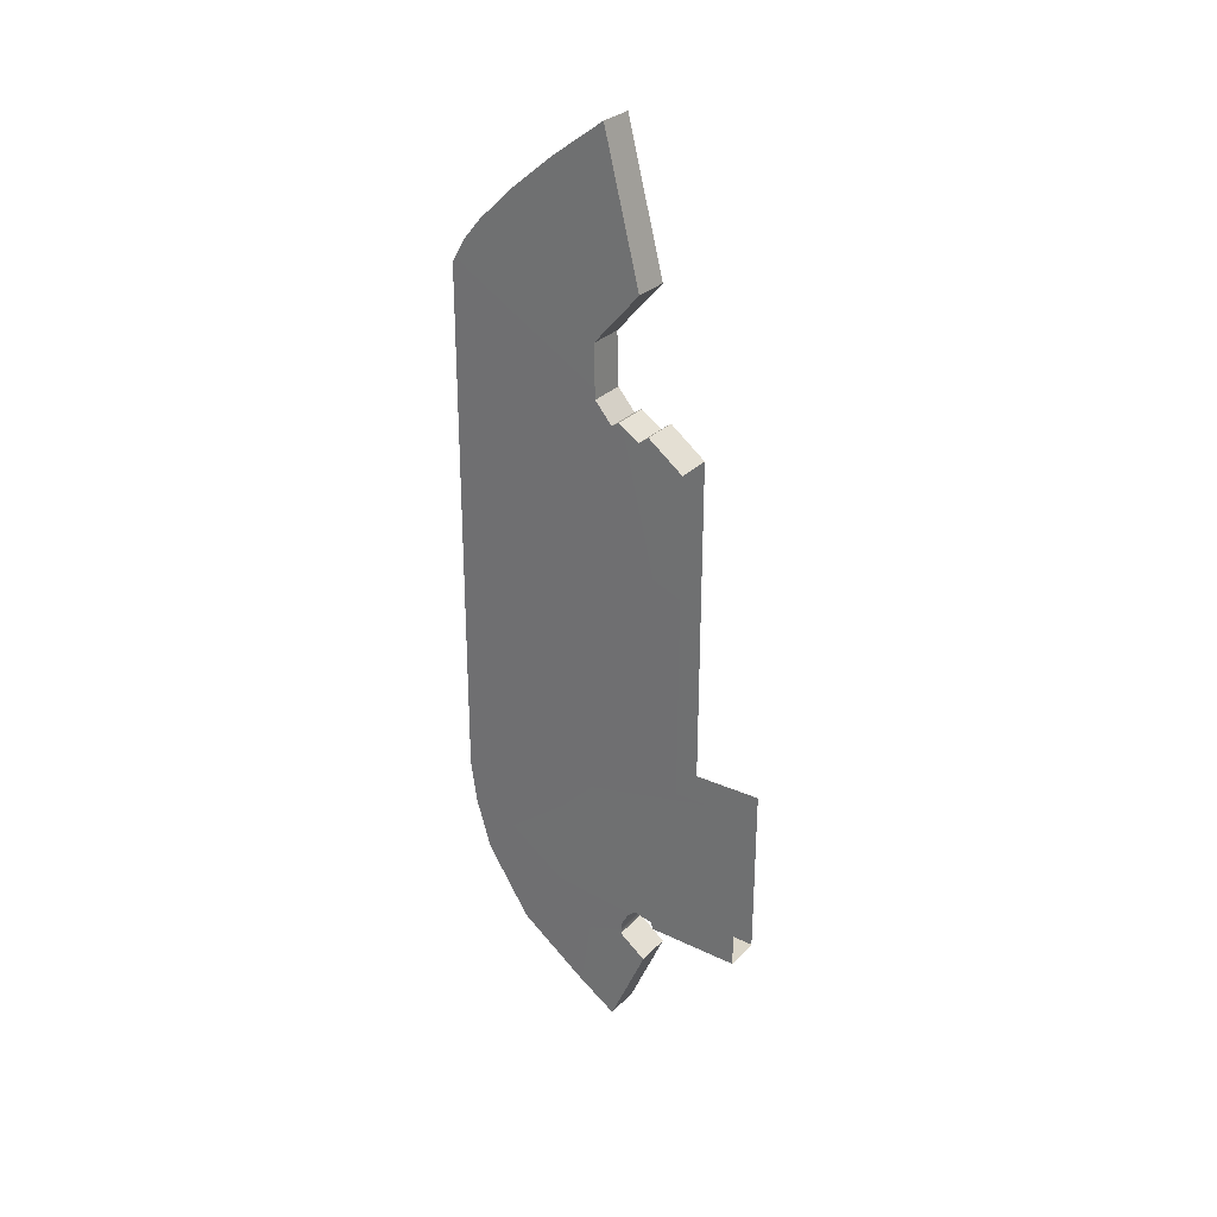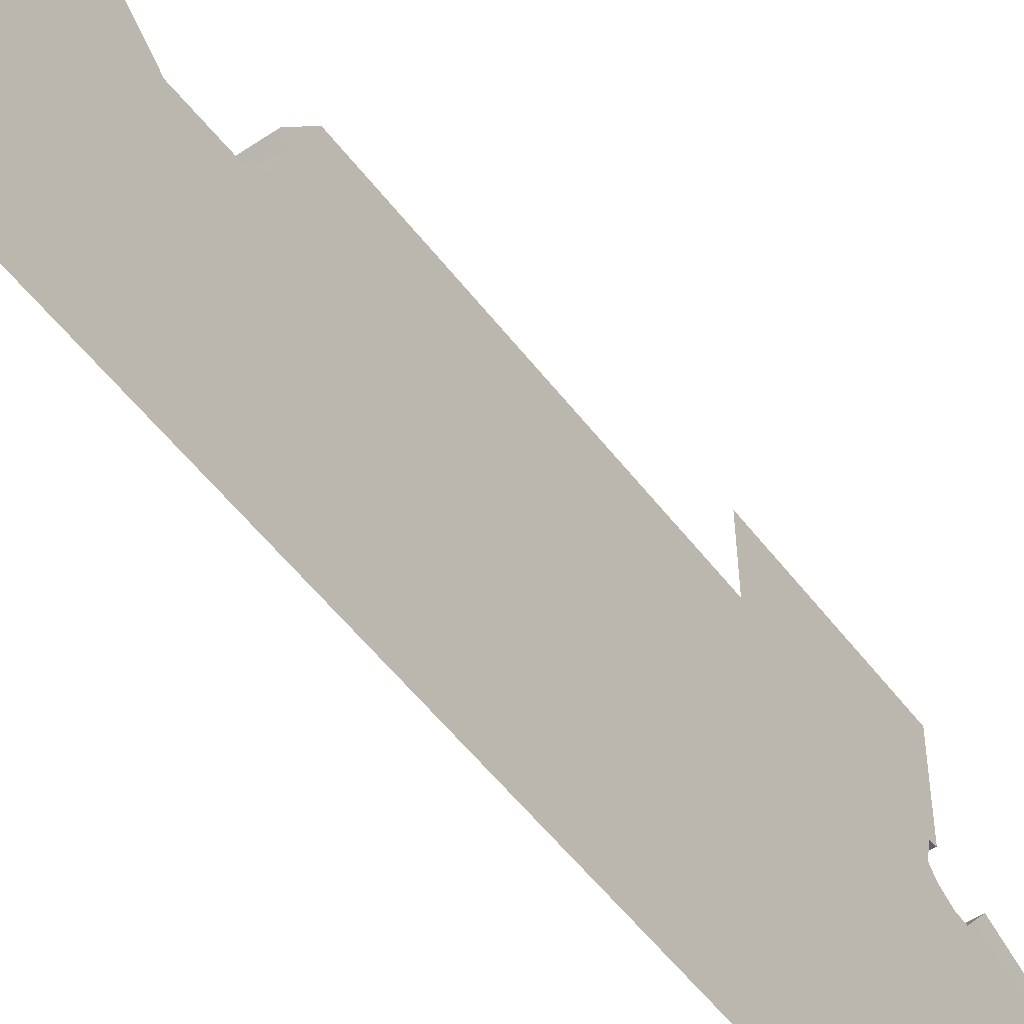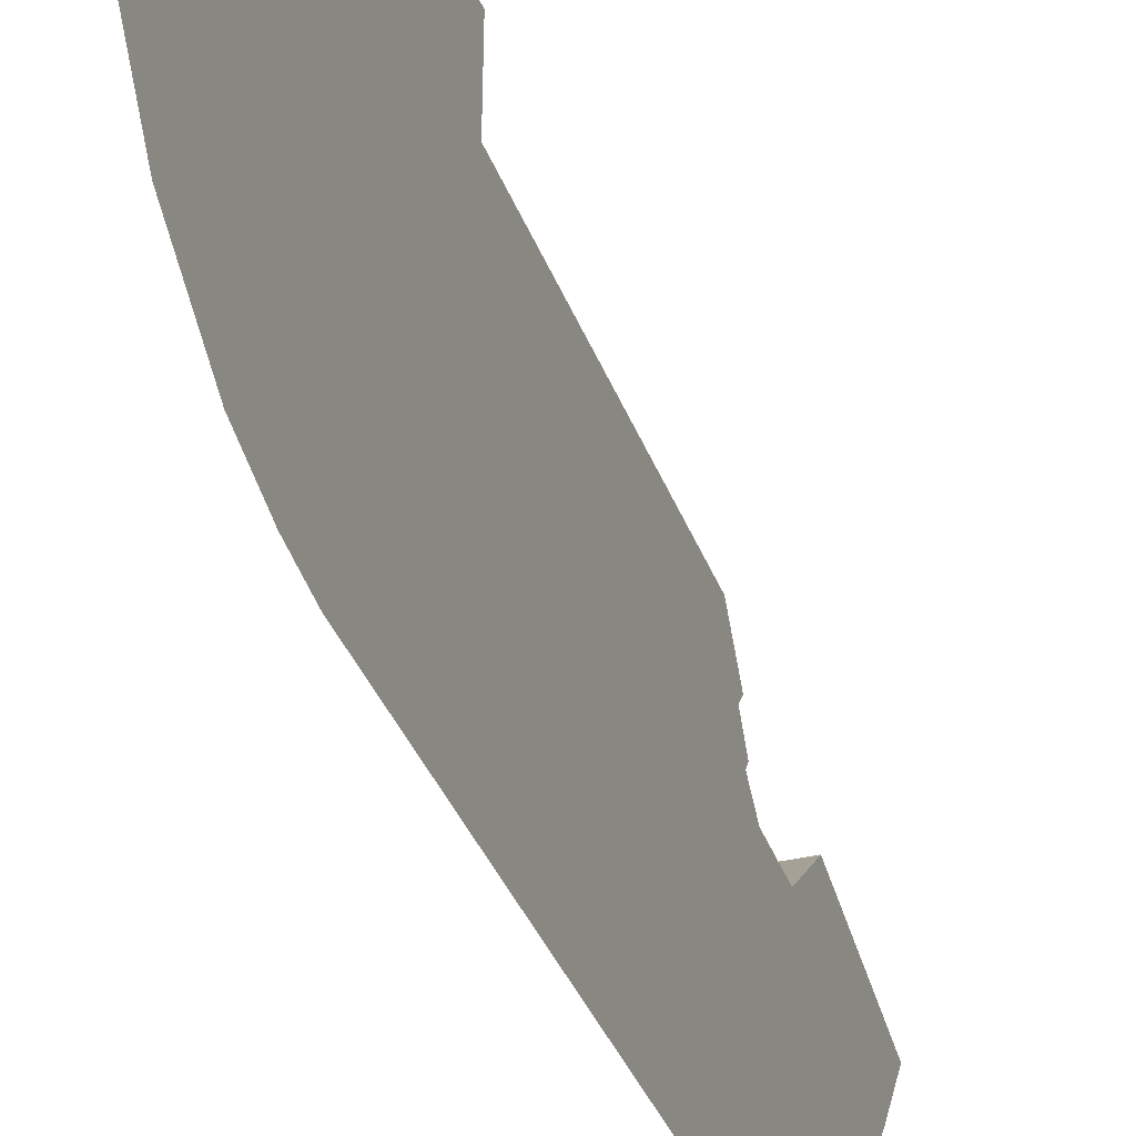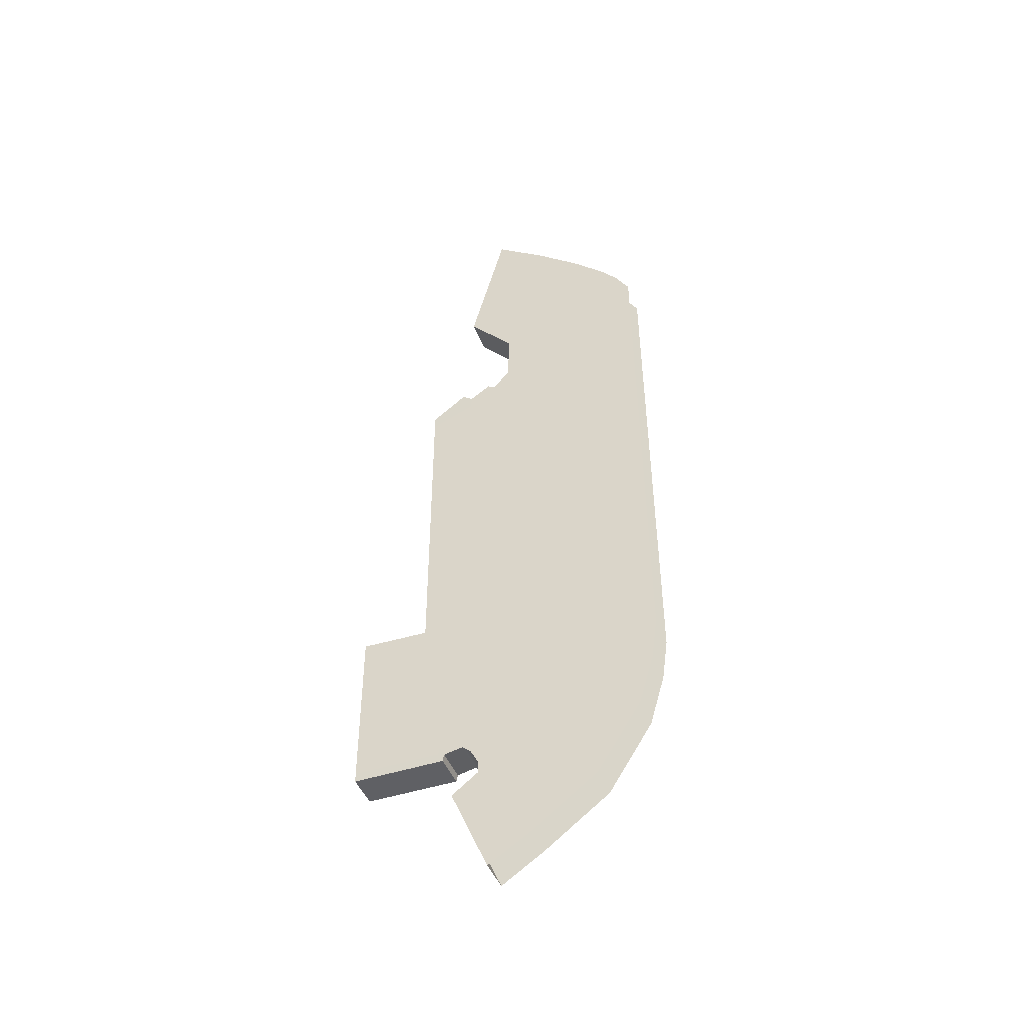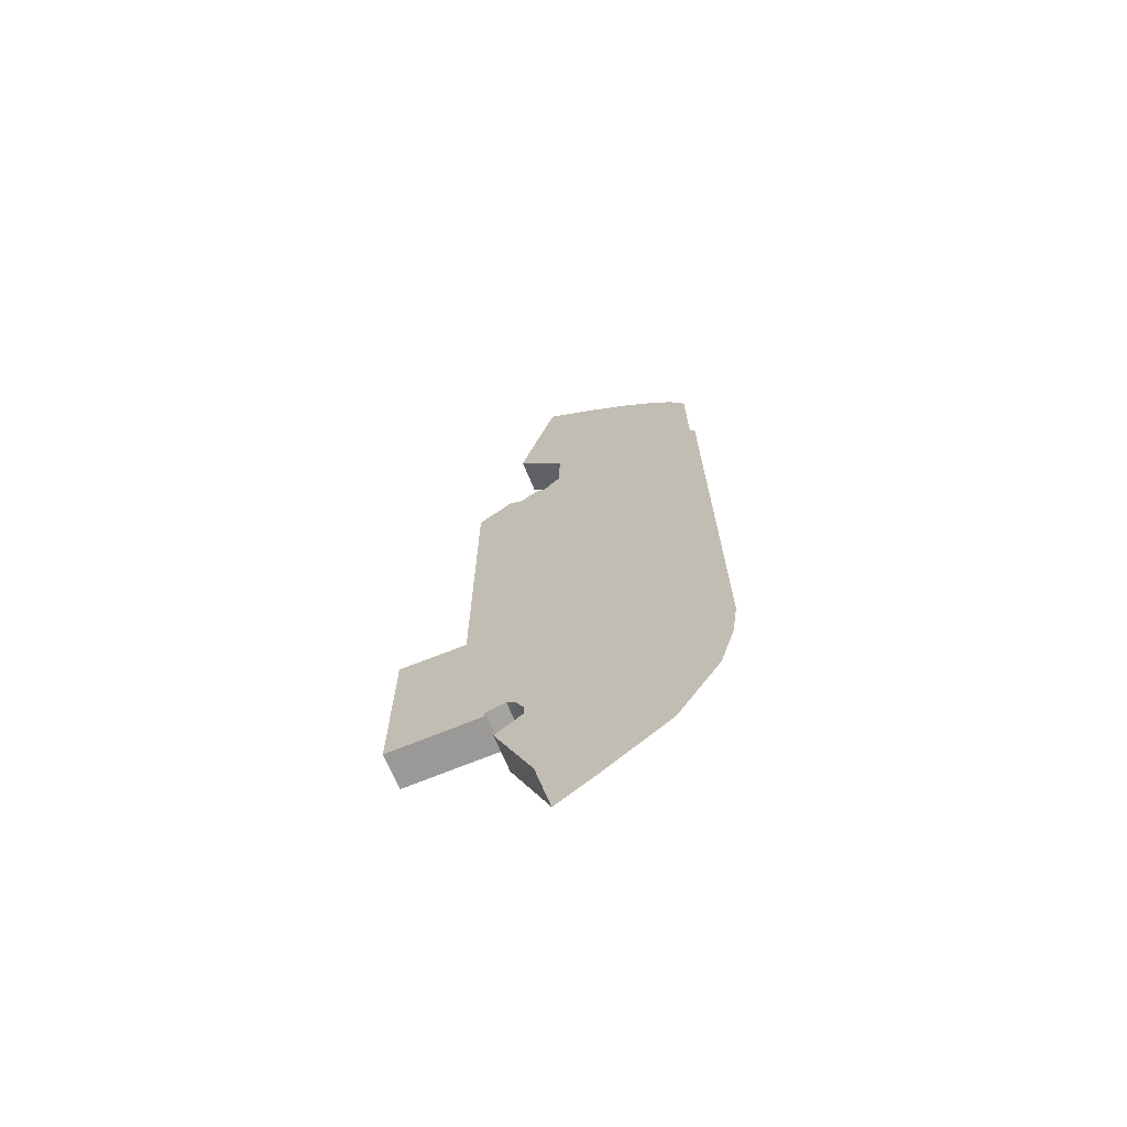
<metadata>
{"format":"obj","ext":"obj","renderer":"f3d","projection":"perspective","resolution":1024,"background":"white","views":[{"elev":29.6,"azim":124.8,"up":"+Z"},{"elev":-52.4,"azim":36.0,"up":"+Y"},{"elev":-34.0,"azim":-162.0,"up":"+Y"},{"elev":-44.9,"azim":-69.4,"up":"+Z"},{"elev":-68.8,"azim":-67.7,"up":"+Z"}]}
</metadata>
<code>
g body_tp_geo
v -0.01747 -0.09019 0.4001
v -0.01793 -0.1308 0.3061
v 0.02159 -0.1308 0.3061
v 0.02114 -0.09019 0.4001
v 0.02114 -0.09019 0.4001
v 0.02125 -0.1197 0.4226
v -0.01758 -0.1197 0.4226
v -0.01747 -0.09019 0.4001
v 0.02125 -0.1011 0.4592
v 0.02125 -0.08034 0.4549
v -0.01758 -0.08034 0.4549
v -0.01758 -0.1011 0.4592
v 0.02125 -0.1022 1.161
v 0.0209 -0.1417 1.315
v -0.01723 -0.1417 1.315
v -0.01758 -0.1022 1.161
v 0.02125 -0.1515 1.046
v 0.02125 -0.153 1.103
v -0.01758 -0.153 1.103
v -0.01758 -0.1515 1.046
v 0.02125 -0.09066 1.023
v -0.01758 -0.09066 1.023
v -0.01758 -0.05196 0.9936
v 0.02125 -0.05196 0.9936
v 0.02125 -0.07883 0.4472
v 0.02125 0.02199 0.4464
v -0.01758 0.02199 0.4464
v -0.01758 -0.07883 0.4472
v 0.02125 -0.08034 0.4549
v 0.02125 -0.07883 0.4472
v -0.01758 -0.07883 0.4472
v -0.01758 -0.08034 0.4549
v 0.02125 -0.1325 1.024
v 0.02125 -0.1515 1.046
v -0.01758 -0.1515 1.046
v -0.01758 -0.1325 1.024
v 0.02125 -0.1245 1.029
v 0.02125 -0.1325 1.024
v -0.01758 -0.1325 1.024
v -0.01758 -0.1245 1.029
v 0.02125 -0.1018 1.014
v 0.02125 -0.1245 1.029
v -0.01758 -0.1245 1.029
v -0.01758 -0.1018 1.014
v 0.02125 -0.09066 1.023
v 0.02125 -0.1018 1.014
v -0.01758 -0.1018 1.014
v -0.01758 -0.09066 1.023
v 0.02125 -0.153 1.103
v 0.02125 -0.1022 1.161
v -0.01758 -0.1022 1.161
v -0.01758 -0.153 1.103
v 0.02125 -0.1022 1.161
v 0.0209 -0.1986 1.274
v 0.0209 -0.1417 1.315
v 0.02125 -0.153 1.103
v 0.0209 -0.2471 1.234
v 0.0209 -0.2849 1.197
v 0.0209 -0.3037 1.175
v 0.0209 -0.319 1.149
v 0.02125 -0.1515 1.046
v 0.0209 -0.3213 0.5686
v 0.02125 -0.05196 0.6335
v 0.02125 -0.1325 1.024
v 0.02125 0.02199 0.6352
v 0.0209 -0.3146 0.5215
v 0.02125 -0.1018 1.014
v 0.02125 -0.1245 1.029
v 0.02125 -0.05196 0.9936
v 0.02125 -0.09066 1.023
v 0.02125 -0.1011 0.4592
v 0.0209 -0.2978 0.465
v 0.02125 -0.08034 0.4549
v 0.02125 -0.07883 0.4472
v 0.02125 0.02199 0.4464
v 0.02125 -0.1105 0.4515
v 0.0209 -0.2492 0.3893
v 0.02125 -0.1191 0.4351
v 0.02125 -0.1197 0.4226
v 0.0209 -0.1779 0.3363
v 0.02114 -0.09019 0.4001
v 0.02159 -0.1308 0.3061
v -0.01758 -0.1197 0.4226
v 0.02125 -0.1197 0.4226
v 0.02125 -0.1191 0.4351
v -0.01758 -0.1191 0.4351
v -0.01758 -0.1105 0.4515
v 0.02125 -0.1105 0.4515
v 0.02125 -0.1011 0.4592
v -0.01758 -0.1011 0.4592
v -0.01758 -0.1022 1.161
v -0.01723 -0.1417 1.315
v -0.01723 -0.1986 1.274
v -0.01758 -0.153 1.103
v -0.01723 -0.2471 1.234
v -0.01723 -0.2849 1.197
v -0.01723 -0.3037 1.175
v -0.01723 -0.319 1.149
v -0.01758 -0.1515 1.046
v -0.01723 -0.3213 0.5686
v -0.01758 -0.05196 0.6335
v -0.01758 -0.1325 1.024
v -0.01758 0.02199 0.6352
v -0.01723 -0.3146 0.5215
v -0.01758 -0.1018 1.014
v -0.01758 -0.1245 1.029
v -0.01758 -0.05196 0.9936
v -0.01758 -0.09066 1.023
v -0.01758 -0.1011 0.4592
v -0.01723 -0.2978 0.465
v -0.01758 -0.08034 0.4549
v -0.01758 -0.07883 0.4472
v -0.01758 0.02199 0.4464
v -0.01758 -0.1105 0.4515
v -0.01723 -0.2492 0.3893
v -0.01758 -0.1191 0.4351
v -0.01758 -0.1197 0.4226
v -0.01723 -0.1779 0.3363
v -0.01747 -0.09019 0.4001
v -0.01793 -0.1308 0.3061
g body_tp_geo_0
f 3 2 1
f 4 3 1
f 7 6 5
f 8 7 5
f 11 10 9
f 12 11 9
f 15 14 13
f 16 15 13
f 19 18 17
f 20 19 17
f 23 22 21
f 24 23 21
f 27 26 25
f 28 27 25
f 31 30 29
f 32 31 29
f 35 34 33
f 36 35 33
f 39 38 37
f 40 39 37
f 43 42 41
f 44 43 41
f 47 46 45
f 48 47 45
f 51 50 49
f 52 51 49
f 55 54 53
f 53 54 56
f 54 57 56
f 57 58 56
f 58 59 56
f 56 59 60
f 61 56 60
f 61 60 62
f 61 62 63
f 64 61 63
f 63 62 65
f 62 66 65
f 63 67 64
f 67 68 64
f 63 69 67
f 69 70 67
f 66 71 65
f 72 71 66
f 71 73 65
f 73 74 65
f 74 75 65
f 72 76 71
f 76 72 77
f 78 76 77
f 78 77 79
f 77 80 79
f 79 80 81
f 80 82 81
f 85 84 83
f 86 85 83
f 86 87 85
f 87 88 85
f 89 88 87
f 90 89 87
f 93 92 91
f 93 91 94
f 95 93 94
f 96 95 94
f 97 96 94
f 97 94 98
f 94 99 98
f 98 99 100
f 100 99 101
f 99 102 101
f 100 101 103
f 104 100 103
f 105 101 102
f 106 105 102
f 107 101 105
f 108 107 105
f 109 104 103
f 109 110 104
f 111 109 103
f 112 111 103
f 113 112 103
f 114 110 109
f 110 114 115
f 114 116 115
f 115 116 117
f 118 115 117
f 118 117 119
f 120 118 119

</code>
